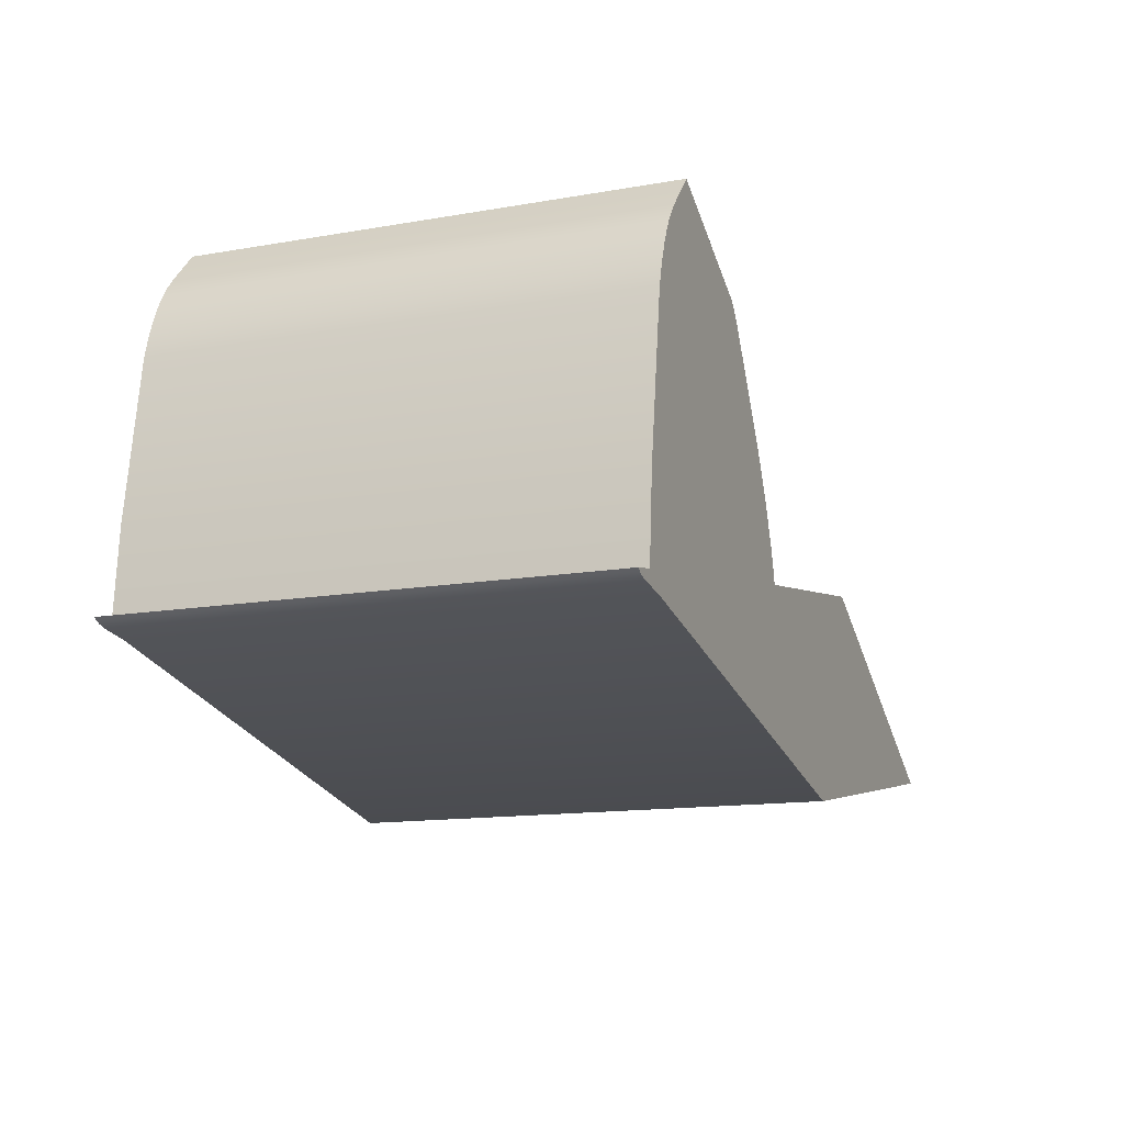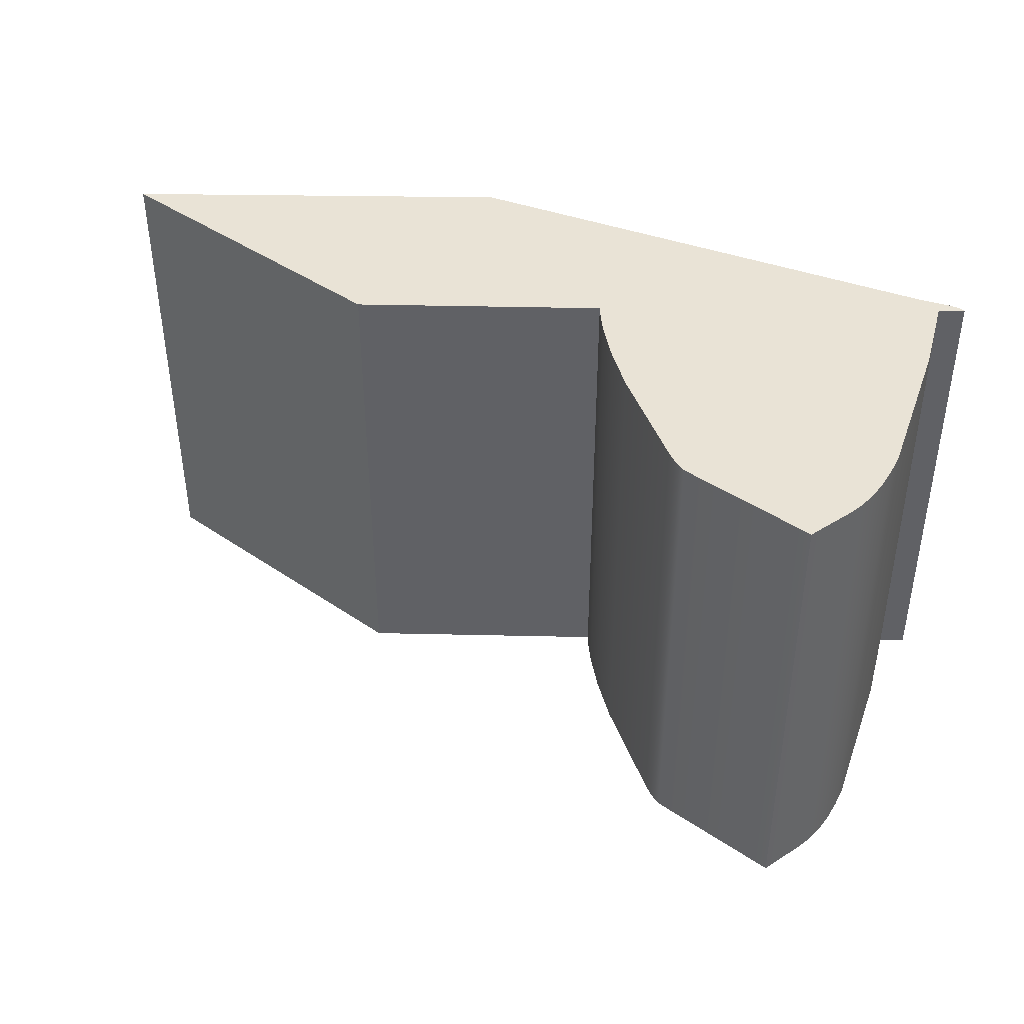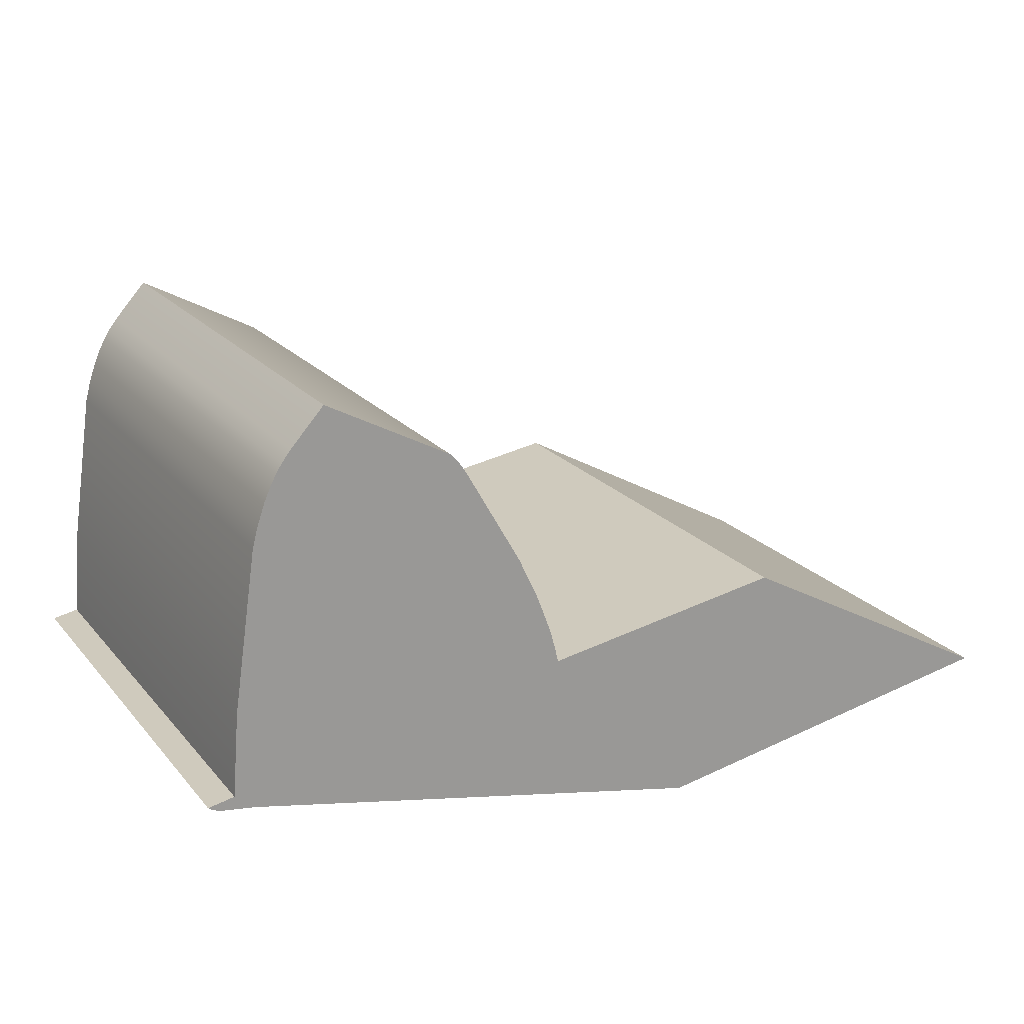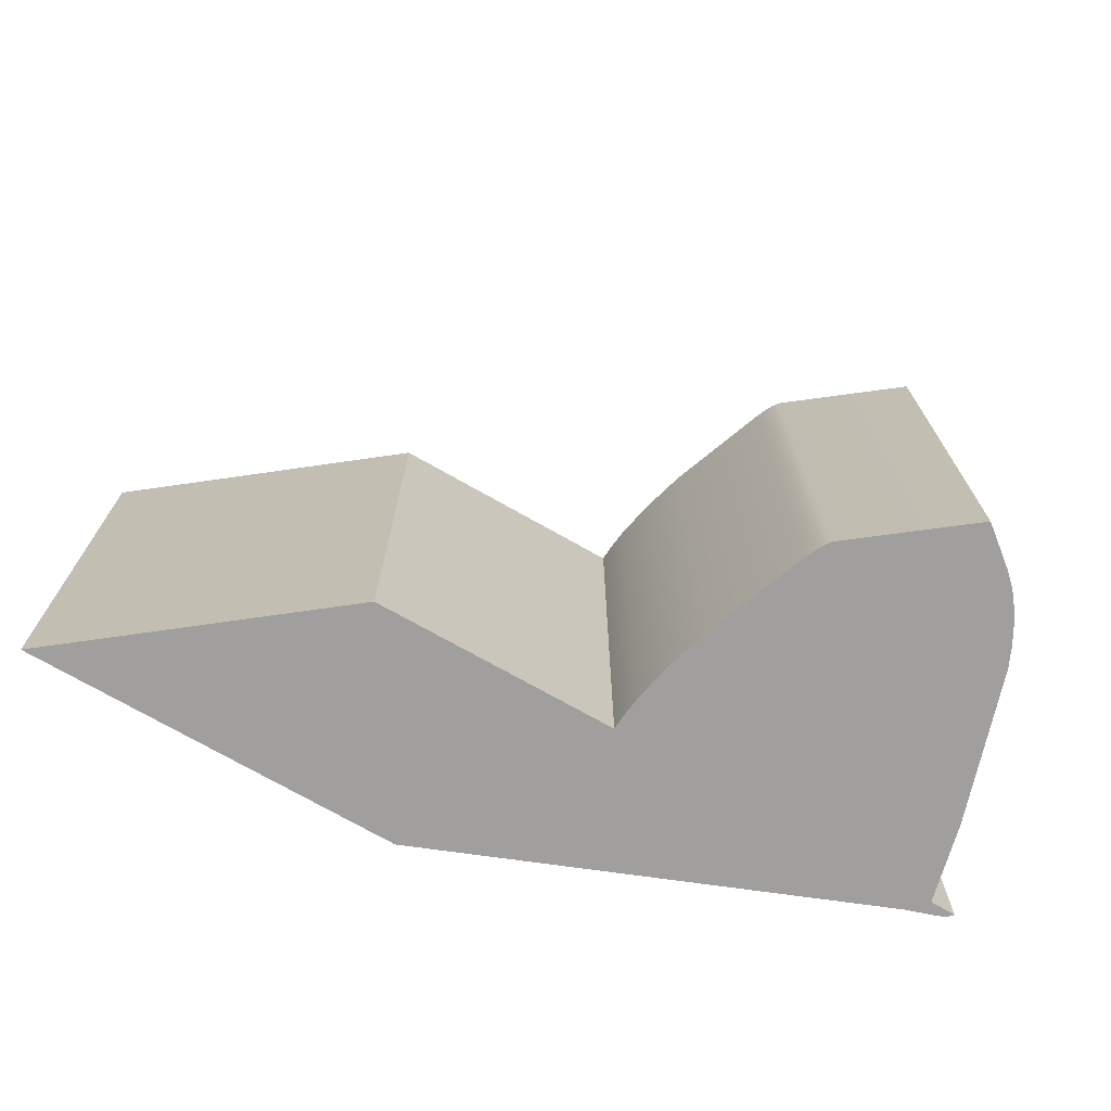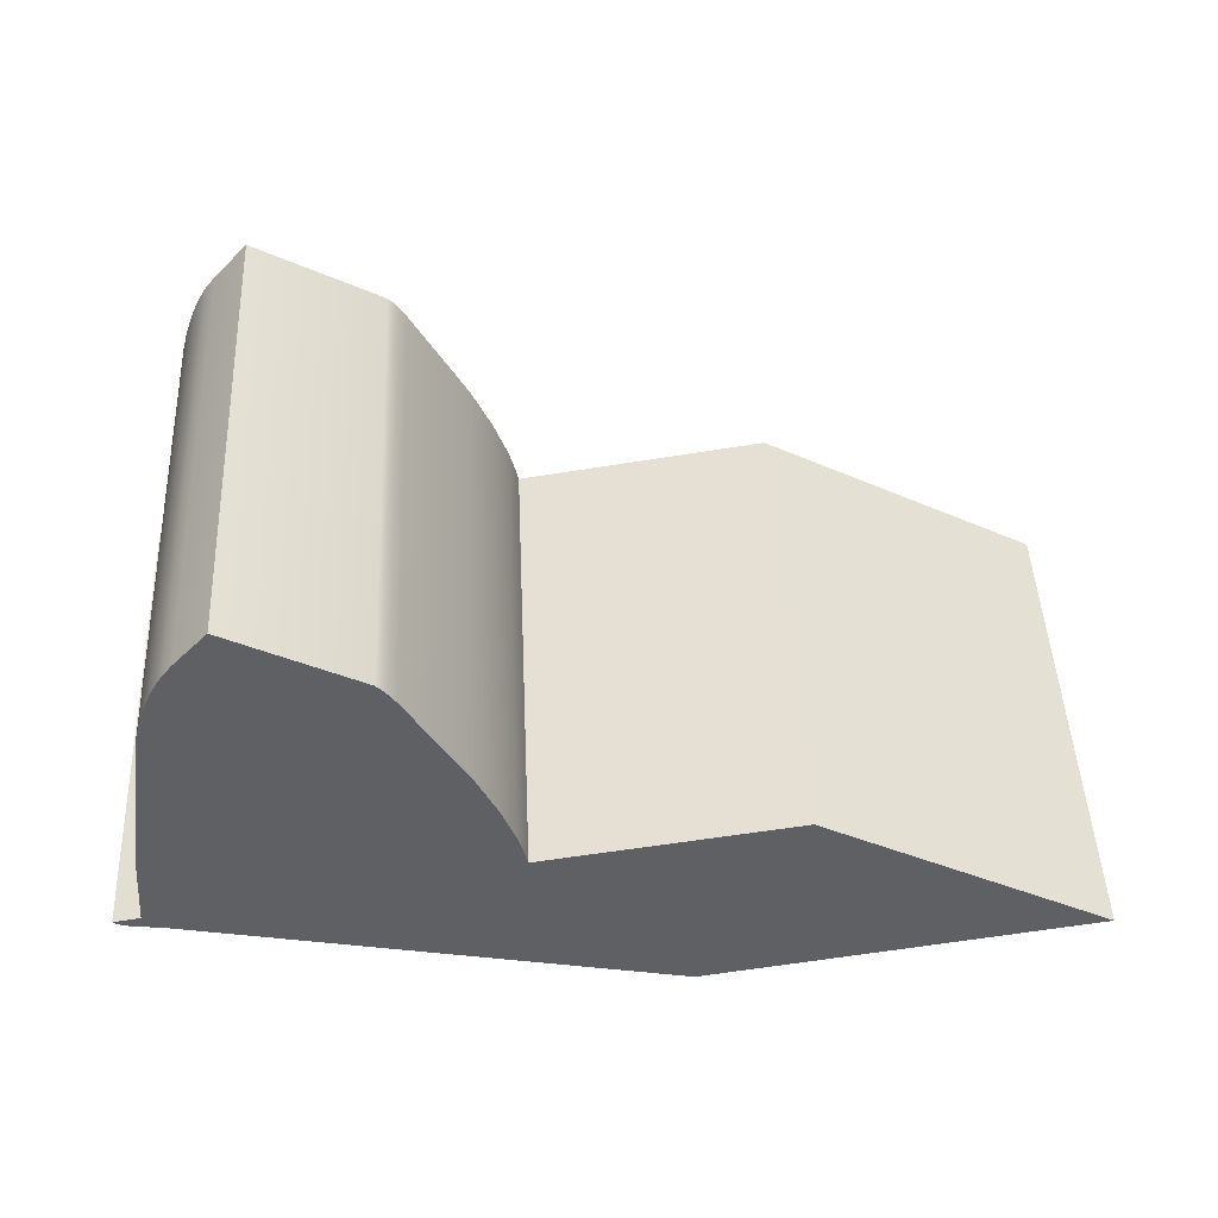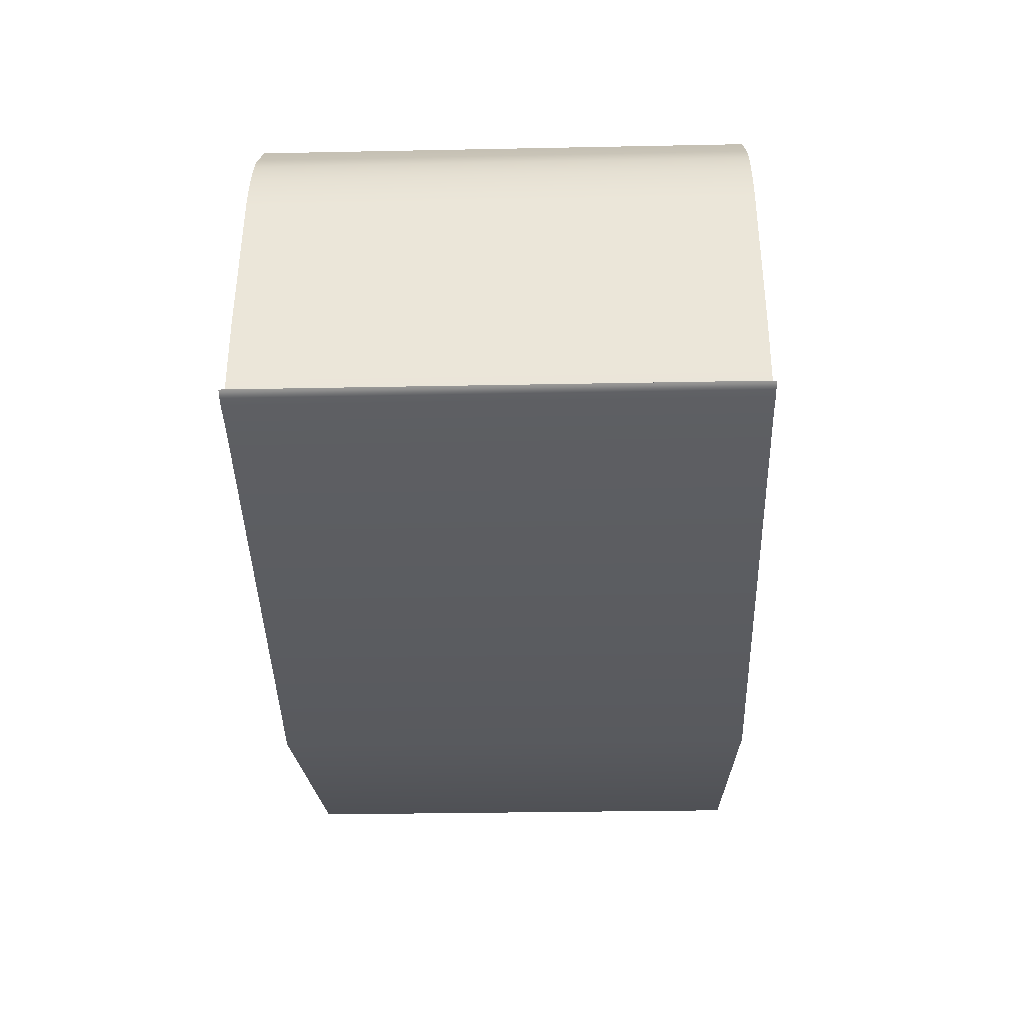
<metadata>
{"format":"obj","ext":"obj","renderer":"f3d","projection":"perspective","resolution":1024,"background":"white","views":[{"elev":-13.5,"azim":-68.2,"up":"+Y"},{"elev":42.2,"azim":-169.3,"up":"+Z"},{"elev":21.1,"azim":-28.6,"up":"+Y"},{"elev":-71.3,"azim":159.4,"up":"+Z"},{"elev":46.5,"azim":-2.5,"up":"+Y"},{"elev":-29.3,"azim":-88.3,"up":"+Y"}]}
</metadata>
<code>
v 56.9 132.1 0
v 52.47 108.3 0
v 21.05 118 0
v 19.97 113.1 0
v 13.97 118.4 0
v 12.85 115.3 0
v 10.85 118.7 0
v 9.786 116.6 0
v 7.151 118.2 0
v 7.887 119.2 0
v 5.008 120 0
v 39.44 118.3 0
v 32 125 0
v 147.1 198.6 0
v 39 211 0
v 175 350.3 0
v 63.04 373.6 0
v 169.1 364 0
v 68.89 395.3 0
v 162.4 381.5 0
v 76.25 416 0
v 159 391.6 0
v 82.17 429.2 0
v 155.6 402.7 0
v 89 442 0
v 154.1 408.5 0
v 94.78 450.9 0
v 104.3 463 0
v 151 423.4 0
v 138 500 0
v 266 431 0
v 243 400.3 0
v 271.5 425.4 0
v 231.9 387.1 0
v 276.5 419.1 0
v 210.9 364.3 0
v 283.4 408.5 0
v 201.4 235.8 0
v 340.8 307.8 0
v 235 208.8 0
v 362.1 262.1 0
v 261.5 185.8 0
v 376.5 223.7 0
v 274.1 173.9 0
v 382.9 201.4 0
v 335.3 112.5 0
v 386 187 0
v 640 228 0
v 621.2 119.5 0
v 933 67 0
v 542.6 106.4 0
v 540 0.002289 0
v 182.6 335.2 0
v 201.3 235.9 0
v 933 67 0
v 540 0.002289 0
v 52.47 108.3 0
v 19.97 113.1 0
v 12.85 115.3 0
v 9.786 116.6 0
v 7.151 118.2 0
v 5.008 120 0
v 933 67 -500
v 540 0.002289 -500
v 52.47 108.3 -500
v 19.97 113.1 -500
v 12.85 115.3 -500
v 9.786 116.6 -500
v 7.151 118.2 -500
v 5.008 120 -500
v 5.008 120 0
v 32 125 0
v 5.008 120 -500
v 32 125 -500
v 32 125 0
v 39 211 0
v 63.04 373.6 0
v 68.89 395.3 0
v 76.25 416 0
v 82.17 429.2 0
v 89 442 0
v 94.78 450.9 0
v 104.3 463 0
v 138 500 0
v 32 125 -500
v 39 211 -500
v 63.04 373.6 -500
v 68.89 395.3 -500
v 76.25 416 -500
v 82.17 429.2 -500
v 89 442 -500
v 94.78 450.9 -500
v 104.3 463 -500
v 138 500 -500
v 138 500 0
v 266 431 0
v 271.5 425.4 0
v 276.5 419.1 0
v 283.4 408.5 0
v 340.8 307.8 0
v 362.1 262.1 0
v 376.5 223.7 0
v 382.9 201.4 0
v 386 187 0
v 138 500 -500
v 266 431 -500
v 271.5 425.4 -500
v 276.5 419.1 -500
v 283.4 408.5 -500
v 340.8 307.8 -500
v 362.1 262.1 -500
v 376.5 223.7 -500
v 382.9 201.4 -500
v 386 187 -500
v 386 187 0
v 640 228 0
v 386 187 -500
v 640 228 -500
v 640 228 0
v 933 67 0
v 640 228 -500
v 933 67 -500
v 56.9 132.1 -500
v 52.47 108.3 -500
v 21.05 118 -500
v 19.97 113.1 -500
v 13.97 118.4 -500
v 12.85 115.3 -500
v 10.85 118.7 -500
v 9.786 116.6 -500
v 7.151 118.2 -500
v 7.887 119.2 -500
v 5.008 120 -500
v 39.44 118.3 -500
v 32 125 -500
v 147.1 198.6 -500
v 39 211 -500
v 175 350.3 -500
v 63.04 373.6 -500
v 169.1 364 -500
v 68.89 395.3 -500
v 162.4 381.5 -500
v 76.25 416 -500
v 159 391.6 -500
v 82.17 429.2 -500
v 155.6 402.7 -500
v 89 442 -500
v 154.1 408.5 -500
v 94.78 450.9 -500
v 104.3 463 -500
v 151 423.4 -500
v 138 500 -500
v 266 431 -500
v 243 400.3 -500
v 271.5 425.4 -500
v 231.9 387.1 -500
v 276.5 419.1 -500
v 210.9 364.3 -500
v 283.4 408.5 -500
v 201.4 235.8 -500
v 340.8 307.8 -500
v 235 208.8 -500
v 362.1 262.1 -500
v 261.5 185.8 -500
v 376.5 223.7 -500
v 274.1 173.9 -500
v 382.9 201.4 -500
v 335.3 112.5 -500
v 386 187 -500
v 640 228 -500
v 621.2 119.5 -500
v 933 67 -500
v 542.6 106.4 -500
v 540 0.002289 -500
v 182.6 335.2 -500
v 201.3 235.9 -500
f 3 4 12
f 6 4 5
f 8 6 7
f 9 8 10
f 11 9 10
f 12 13 3
f 14 15 1
f 53 16 15
f 19 17 18
f 21 19 20
f 23 21 22
f 25 23 24
f 27 25 26
f 28 27 29
f 30 28 29
f 36 34 20
f 33 31 32
f 34 35 32
f 36 37 34
f 38 39 54
f 41 39 40
f 43 41 42
f 45 43 44
f 46 47 44
f 49 48 51
f 50 48 49
f 51 52 49
f 46 44 2
f 4 2 12
f 1 12 2
f 3 5 4
f 5 7 6
f 7 10 8
f 3 13 5
f 5 13 7
f 7 13 10
f 11 10 13
f 15 13 1
f 12 1 13
f 15 14 53
f 17 15 16
f 54 53 14
f 16 18 17
f 18 20 19
f 20 22 21
f 22 24 23
f 24 26 25
f 26 29 27
f 20 18 36
f 20 34 22
f 18 16 36
f 53 36 16
f 22 34 24
f 34 32 24
f 24 32 26
f 26 32 29
f 32 31 29
f 30 29 31
f 33 32 35
f 35 34 37
f 54 39 53
f 53 39 36
f 37 36 39
f 38 40 39
f 40 42 41
f 42 44 43
f 45 44 47
f 48 47 51
f 46 51 47
f 50 49 52
f 2 52 46
f 44 42 2
f 51 46 52
f 2 42 1
f 42 40 1
f 1 40 14
f 40 38 14
f 54 14 38
f 1 1 1
f 63 55 56
f 63 56 64
f 64 56 57
f 64 57 65
f 65 57 58
f 65 58 66
f 66 58 59
f 66 59 67
f 67 59 60
f 67 60 68
f 68 60 61
f 68 61 69
f 69 61 62
f 69 62 70
f 73 71 72
f 73 72 74
f 85 75 76
f 85 76 86
f 86 76 77
f 86 77 87
f 87 77 78
f 87 78 88
f 88 78 79
f 88 79 89
f 89 79 80
f 89 80 90
f 90 80 81
f 90 81 91
f 91 81 82
f 91 82 92
f 92 82 83
f 92 83 93
f 93 83 84
f 93 84 94
f 105 95 96
f 105 96 106
f 106 96 97
f 106 97 107
f 107 97 98
f 107 98 108
f 108 98 99
f 108 99 109
f 109 99 100
f 109 100 110
f 110 100 101
f 110 101 111
f 111 101 102
f 111 102 112
f 112 102 103
f 112 103 113
f 113 103 104
f 113 104 114
f 117 115 116
f 117 116 118
f 121 119 120
f 121 120 122
f 1 1 1
f 126 125 134
f 126 128 127
f 128 130 129
f 130 131 132
f 131 133 132
f 135 134 125
f 137 136 123
f 138 175 137
f 139 141 140
f 141 143 142
f 143 145 144
f 145 147 146
f 147 149 148
f 149 150 151
f 150 152 151
f 156 158 142
f 153 155 154
f 157 156 154
f 159 158 156
f 161 160 176
f 161 163 162
f 163 165 164
f 165 167 166
f 169 168 166
f 170 171 173
f 170 172 171
f 174 173 171
f 166 168 124
f 124 126 134
f 134 123 124
f 127 125 126
f 129 127 128
f 132 129 130
f 135 125 127
f 135 127 129
f 135 129 132
f 132 133 135
f 135 137 123
f 123 134 135
f 136 137 175
f 137 139 138
f 175 176 136
f 140 138 139
f 142 140 141
f 144 142 143
f 146 144 145
f 148 146 147
f 151 148 149
f 140 142 158
f 156 142 144
f 138 140 158
f 158 175 138
f 156 144 146
f 154 156 146
f 154 146 148
f 154 148 151
f 153 154 151
f 151 152 153
f 154 155 157
f 156 157 159
f 161 176 175
f 161 175 158
f 158 159 161
f 162 160 161
f 164 162 163
f 166 164 165
f 166 167 169
f 169 170 173
f 173 168 169
f 171 172 174
f 174 124 168
f 164 166 124
f 168 173 174
f 164 124 123
f 162 164 123
f 162 123 136
f 160 162 136
f 136 176 160

</code>
